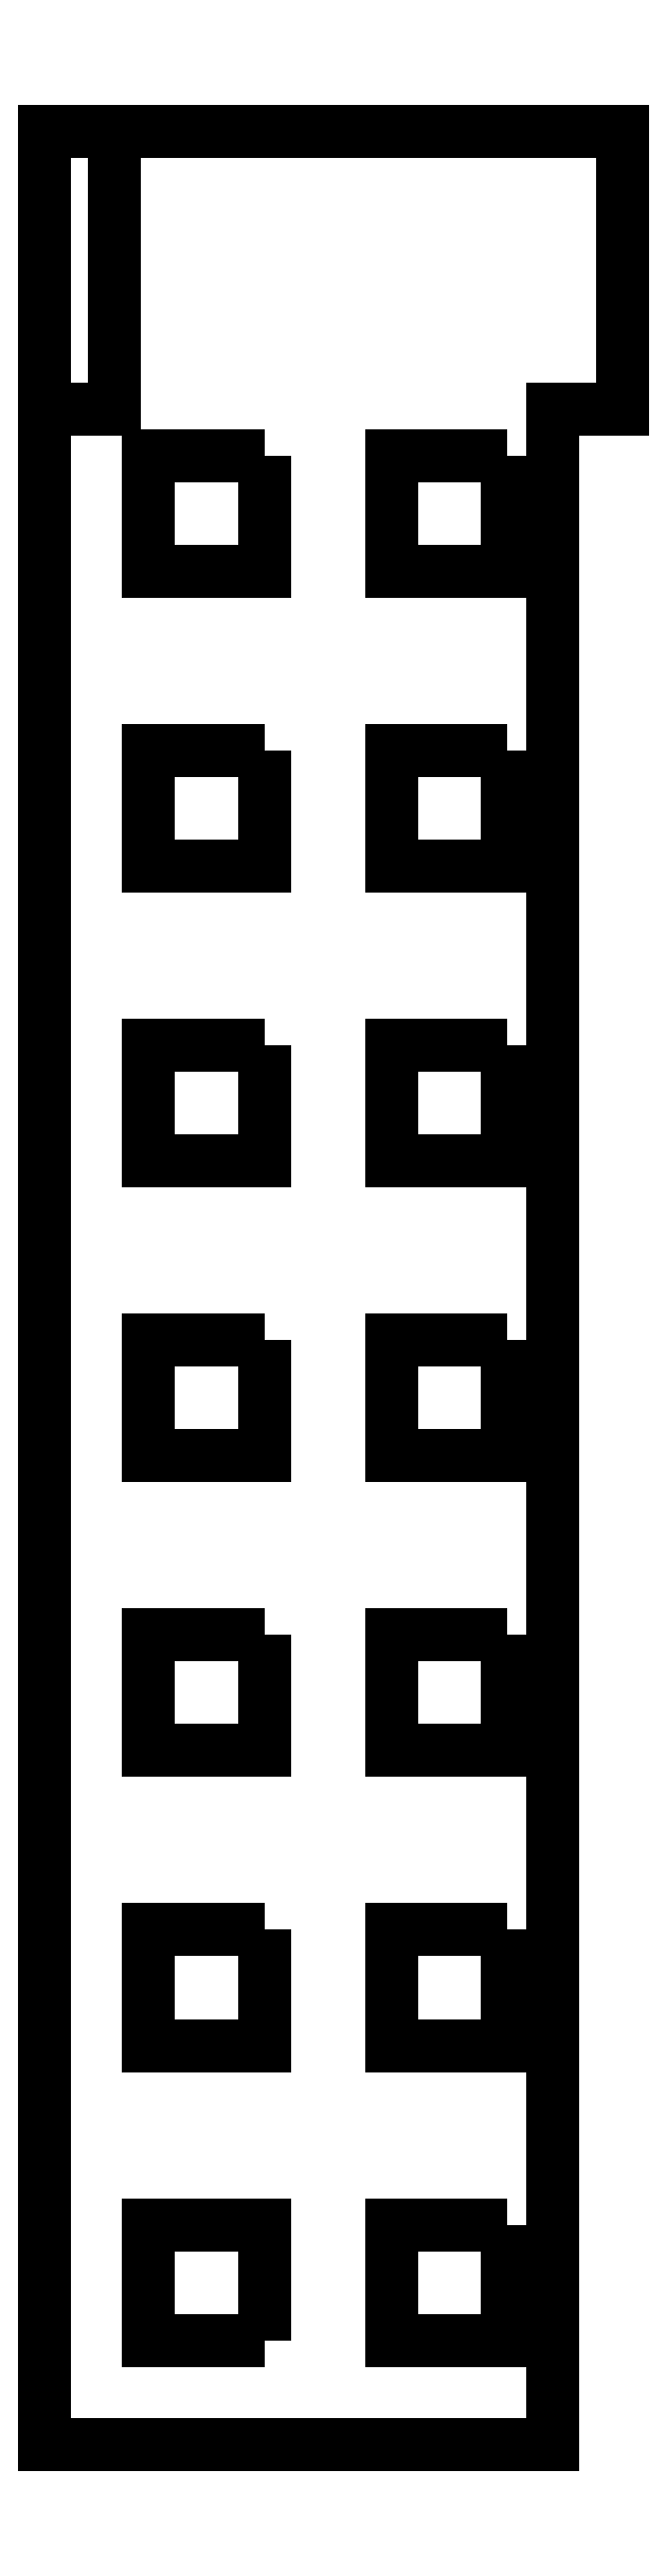
<metadata>
{"format":"dxf","ext":"dxf","renderer":"ezdxf+matplotlib","layout":"modelspace","background":"white","min_lineweight":24,"dpi":150}
</metadata>
<code>
0
SECTION
2
ENTITIES
0
LINE
8
0
10
0
20
0
30
0
11
40
21
0
31
0
0
LINE
8
0
10
44
20
-24
30
0
11
44
21
-200
31
0
0
LINE
8
0
10
44
20
-200
30
0
11
0
21
-200
31
0
0
LINE
8
0
10
0
20
-200
30
0
11
0
21
0
31
0
0
LWPOLYLINE
8
0
90
4
70
1
43
0
10
6
20
0
10
0
20
0
10
0
20
-24
10
6
20
-24
0
LINE
8
0
10
44
20
-24
30
0
11
50
21
-24
31
0
0
LINE
8
0
10
50
20
-24
30
0
11
50
21
0
31
0
0
LINE
8
0
10
50
20
0
30
0
11
33.64
21
0
31
0
0
LWPOLYLINE
8
0
90
4
70
1
43
0
10
19
20
-191
10
9
20
-191
10
9
20
-181
10
19
20
-181
0
LWPOLYLINE
8
0
90
4
70
1
43
0
10
40
20
-181
10
40
20
-191
10
30
20
-191
10
30
20
-181
0
LWPOLYLINE
8
0
90
4
70
1
43
0
10
19
20
-155.5
10
19
20
-165.5
10
9
20
-165.5
10
9
20
-155.5
0
LWPOLYLINE
8
0
90
4
70
1
43
0
10
40
20
-155.5
10
40
20
-165.5
10
30
20
-165.5
10
30
20
-155.5
0
LWPOLYLINE
8
0
90
4
70
1
43
0
10
19
20
-130
10
19
20
-140
10
9
20
-140
10
9
20
-130
0
LWPOLYLINE
8
0
90
4
70
1
43
0
10
40
20
-130
10
40
20
-140
10
30
20
-140
10
30
20
-130
0
LWPOLYLINE
8
0
90
4
70
1
43
0
10
19
20
-104.5
10
19
20
-114.5
10
9
20
-114.5
10
9
20
-104.5
0
LWPOLYLINE
8
0
90
4
70
1
43
0
10
40
20
-104.5
10
40
20
-114.5
10
30
20
-114.5
10
30
20
-104.5
0
LWPOLYLINE
8
0
90
4
70
1
43
0
10
19
20
-79
10
19
20
-89
10
9
20
-89
10
9
20
-79
0
LWPOLYLINE
8
0
90
4
70
1
43
0
10
40
20
-79
10
40
20
-89
10
30
20
-89
10
30
20
-79
0
LWPOLYLINE
8
0
90
4
70
1
43
0
10
19
20
-53.5
10
19
20
-63.5
10
9
20
-63.5
10
9
20
-53.5
0
LWPOLYLINE
8
0
90
4
70
1
43
0
10
40
20
-53.5
10
40
20
-63.5
10
30
20
-63.5
10
30
20
-53.5
0
LWPOLYLINE
8
0
90
4
70
1
43
0
10
19
20
-28
10
19
20
-38
10
9
20
-38
10
9
20
-28
0
LWPOLYLINE
8
0
90
4
70
1
43
0
10
40
20
-28
10
40
20
-38
10
30
20
-38
10
30
20
-28
0
ENDSEC
0
EOF

</code>
